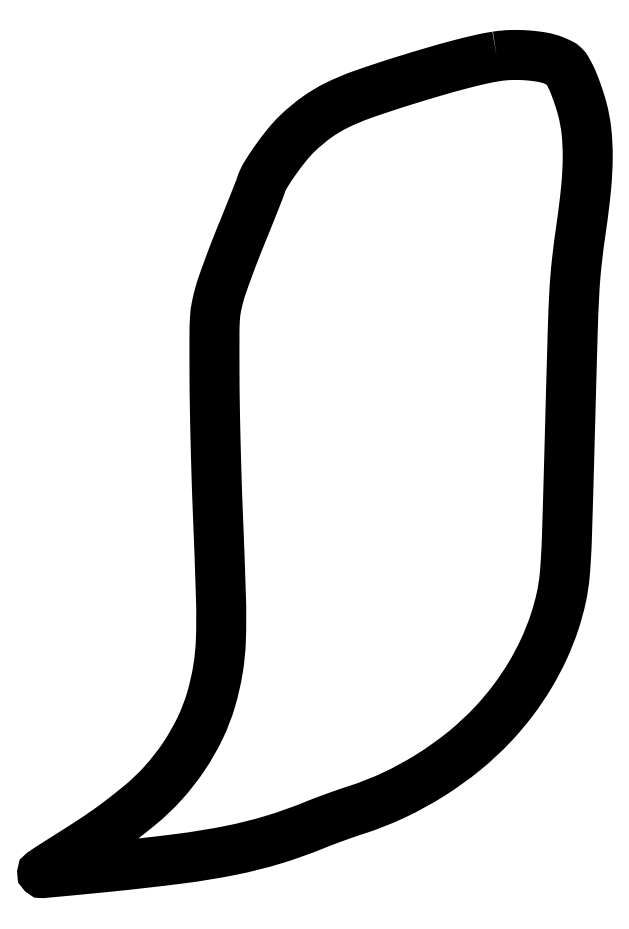
<metadata>
{"format":"dxf","ext":"dxf","renderer":"ezdxf+matplotlib","layout":"modelspace","background":"white","min_lineweight":24,"dpi":150}
</metadata>
<code>
0
SECTION
2
ENTITIES
0
POLYLINE
8
0
66
1
70
1
0
VERTEX
8
0
10
238.6
20
429
42
0.01692
0
VERTEX
8
0
10
229.9
20
427.3
42
0.008606
0
VERTEX
8
0
10
219
20
424.6
42
0.00702
0
VERTEX
8
0
10
205.8
20
420.9
42
0.003754
0
VERTEX
8
0
10
189.5
20
416
42
0.00938
0
VERTEX
8
0
10
168.3
20
409
42
0.03012
0
VERTEX
8
0
10
154.6
20
403.2
42
0.04137
0
VERTEX
8
0
10
144.2
20
396.9
42
0.0349
0
VERTEX
8
0
10
134.3
20
388.7
42
0.03091
0
VERTEX
8
0
10
128.8
20
382.7
42
0.01666
0
VERTEX
8
0
10
122.8
20
374.8
42
0.01571
0
VERTEX
8
0
10
117.5
20
366.8
42
0.05982
0
VERTEX
8
0
10
115
20
361.4
42
-0.01439
0
VERTEX
8
0
10
114.1
20
358.9
42
-0.001139
0
VERTEX
8
0
10
111.5
20
352.3
42
-0.001545
0
VERTEX
8
0
10
108.3
20
344.4
42
-0.001183
0
VERTEX
8
0
10
104.8
20
335.8
42
0.004384
0
VERTEX
8
0
10
101.2
20
326.7
42
0.004271
0
VERTEX
8
0
10
97.76
20
317.5
42
0.004215
0
VERTEX
8
0
10
94.85
20
309.4
42
0.01589
0
VERTEX
8
0
10
93.23
20
304.3
42
0.01935
0
VERTEX
8
0
10
91.6
20
297.4
42
0.03332
0
VERTEX
8
0
10
90.85
20
291.7
42
0.01503
0
VERTEX
8
0
10
90.59
20
283.4
42
0.001267
0
VERTEX
8
0
10
90.6
20
262
42
0.003524
0
VERTEX
8
0
10
90.76
20
246.7
42
0.001749
0
VERTEX
8
0
10
91.16
20
227.3
42
0.001735
0
VERTEX
8
0
10
91.72
20
207.2
42
0.002545
0
VERTEX
8
0
10
92.36
20
189.5
42
-0.002482
0
VERTEX
8
0
10
94
20
144.7
42
-0.01684
0
VERTEX
8
0
10
93.95
20
122.5
42
-0.03227
0
VERTEX
8
0
10
92.39
20
107
42
-0.02985
0
VERTEX
8
0
10
88.84
20
91.5
42
-0.04148
0
VERTEX
8
0
10
82.98
20
76.25
42
-0.03576
0
VERTEX
8
0
10
74.42
20
61.36
42
-0.0353
0
VERTEX
8
0
10
63.69
20
47.64
42
-0.03767
0
VERTEX
8
0
10
51.36
20
35.89
42
-0.007186
0
VERTEX
8
0
10
41.82
20
28.31
42
-0.0122
0
VERTEX
8
0
10
33.6
20
22.29
42
-0.009288
0
VERTEX
8
0
10
23.69
20
15.65
42
-0.002516
0
VERTEX
8
0
10
7.755
20
5.525
42
0.0033
0
VERTEX
8
0
10
4.802
20
3.642
42
0.00558
0
VERTEX
8
0
10
2.357
20
2.021
42
0.001295
0
VERTEX
8
0
10
0.2664
20
0.5928
42
0.4814
0
VERTEX
8
0
10
0.2548
20
0.4308
42
0.2124
0
VERTEX
8
0
10
0.4897
20
0.3513
42
6.9e-05
0
VERTEX
8
0
10
10.41
20
1.268
42
0.00113
0
VERTEX
8
0
10
21.44
20
2.314
42
0.000684
0
VERTEX
8
0
10
34.48
20
3.599
42
0.006799
0
VERTEX
8
0
10
72.6
20
7.93
42
0.01813
0
VERTEX
8
0
10
99.6
20
12.37
42
0.02376
0
VERTEX
8
0
10
121.6
20
17.9
42
0.02343
0
VERTEX
8
0
10
143
20
25.51
42
-0.006383
0
VERTEX
8
0
10
147.8
20
27.42
42
-0.00359
0
VERTEX
8
0
10
153.8
20
29.62
42
-0.003582
0
VERTEX
8
0
10
159.8
20
31.75
42
-0.005849
0
VERTEX
8
0
10
164.9
20
33.47
42
0.03255
0
VERTEX
8
0
10
184.9
20
41.33
42
0.03032
0
VERTEX
8
0
10
204.1
20
51.88
42
0.03052
0
VERTEX
8
0
10
221.8
20
64.6
42
0.03416
0
VERTEX
8
0
10
237.2
20
78.94
42
0.02602
0
VERTEX
8
0
10
247.3
20
91.03
42
0.02632
0
VERTEX
8
0
10
256.1
20
104.1
42
0.02665
0
VERTEX
8
0
10
263.4
20
117.8
42
0.0284
0
VERTEX
8
0
10
269
20
131.9
42
0.02623
0
VERTEX
8
0
10
272.6
20
144.9
42
0.03289
0
VERTEX
8
0
10
274.4
20
157.2
42
0.01338
0
VERTEX
8
0
10
275.5
20
176.2
42
0.00108
0
VERTEX
8
0
10
277
20
226
42
-0.000505
0
VERTEX
8
0
10
278.6
20
284
42
-0.006384
0
VERTEX
8
0
10
279.5
20
305.9
42
-0.01444
0
VERTEX
8
0
10
280.8
20
321.2
42
-0.008284
0
VERTEX
8
0
10
283.1
20
339.6
42
0.01172
0
VERTEX
8
0
10
285.6
20
359.8
42
0.02279
0
VERTEX
8
0
10
286.5
20
376
42
0.02815
0
VERTEX
8
0
10
285.8
20
389.6
42
0.03953
0
VERTEX
8
0
10
283.6
20
401.5
42
0.01128
0
VERTEX
8
0
10
282.3
20
405.8
42
0.008513
0
VERTEX
8
0
10
280.7
20
410.5
42
0.008617
0
VERTEX
8
0
10
279.1
20
414.8
42
0.01965
0
VERTEX
8
0
10
277.7
20
418
42
0.01418
0
VERTEX
8
0
10
275.6
20
421.9
42
0.07186
0
VERTEX
8
0
10
274.1
20
423.9
42
0.07936
0
VERTEX
8
0
10
272.2
20
425.3
42
0.01943
0
VERTEX
8
0
10
268.6
20
426.8
42
0.0517
0
VERTEX
8
0
10
262.6
20
428.5
42
0.02488
0
VERTEX
8
0
10
254.7
20
429.5
42
0.02439
0
VERTEX
8
0
10
246.3
20
429.7
42
0.03235
0
SEQEND
0
ENDSEC
0
EOF

</code>
